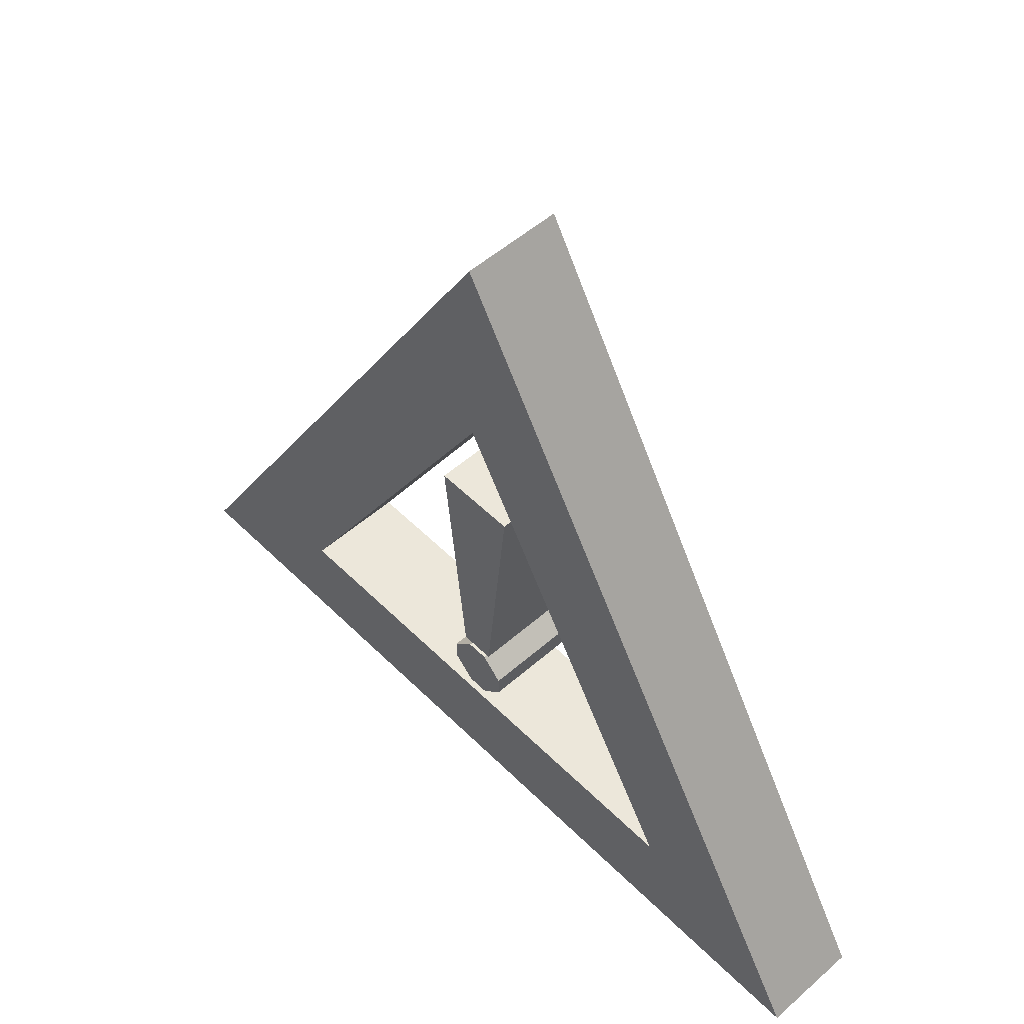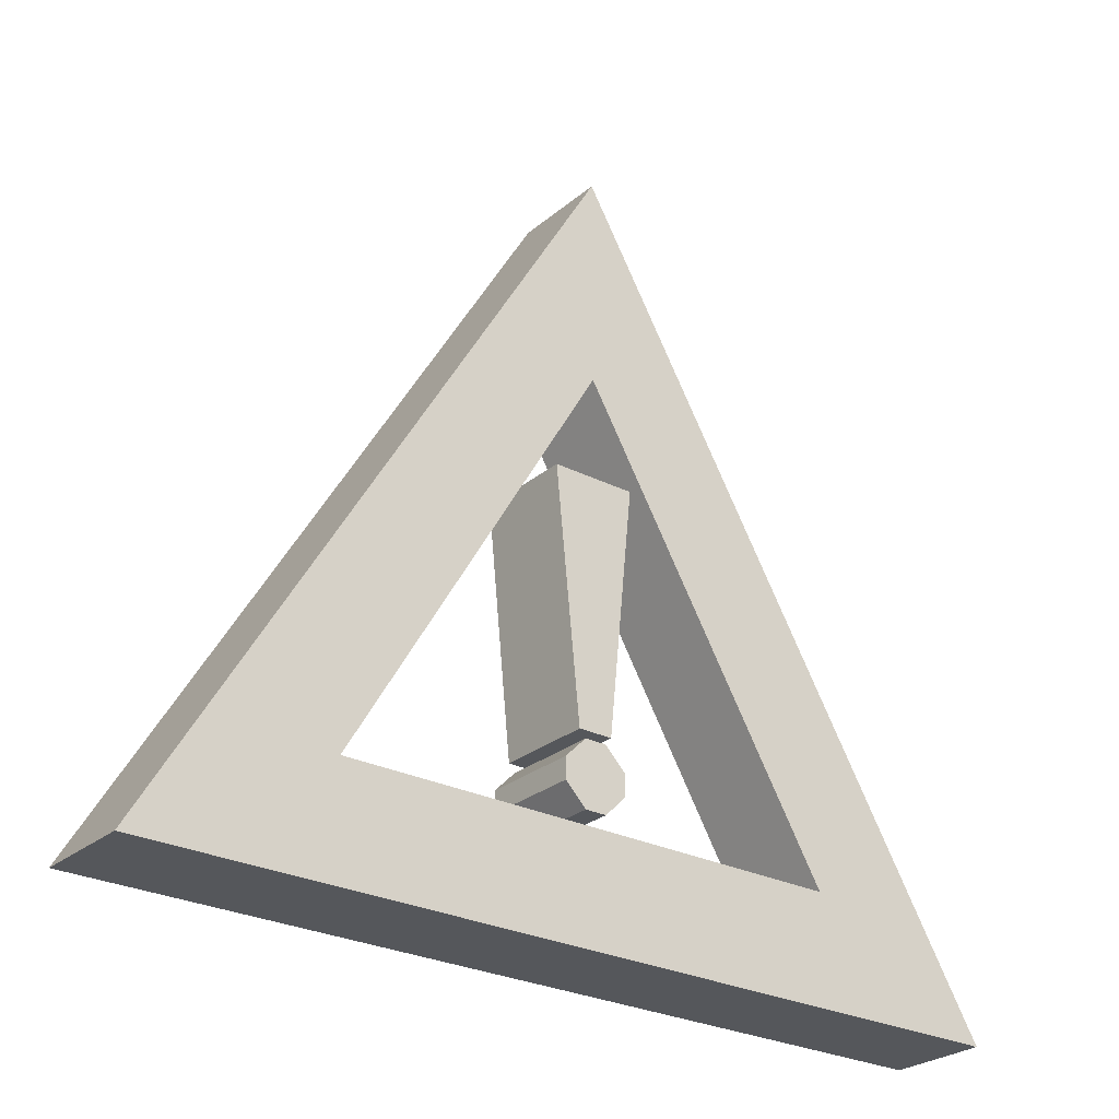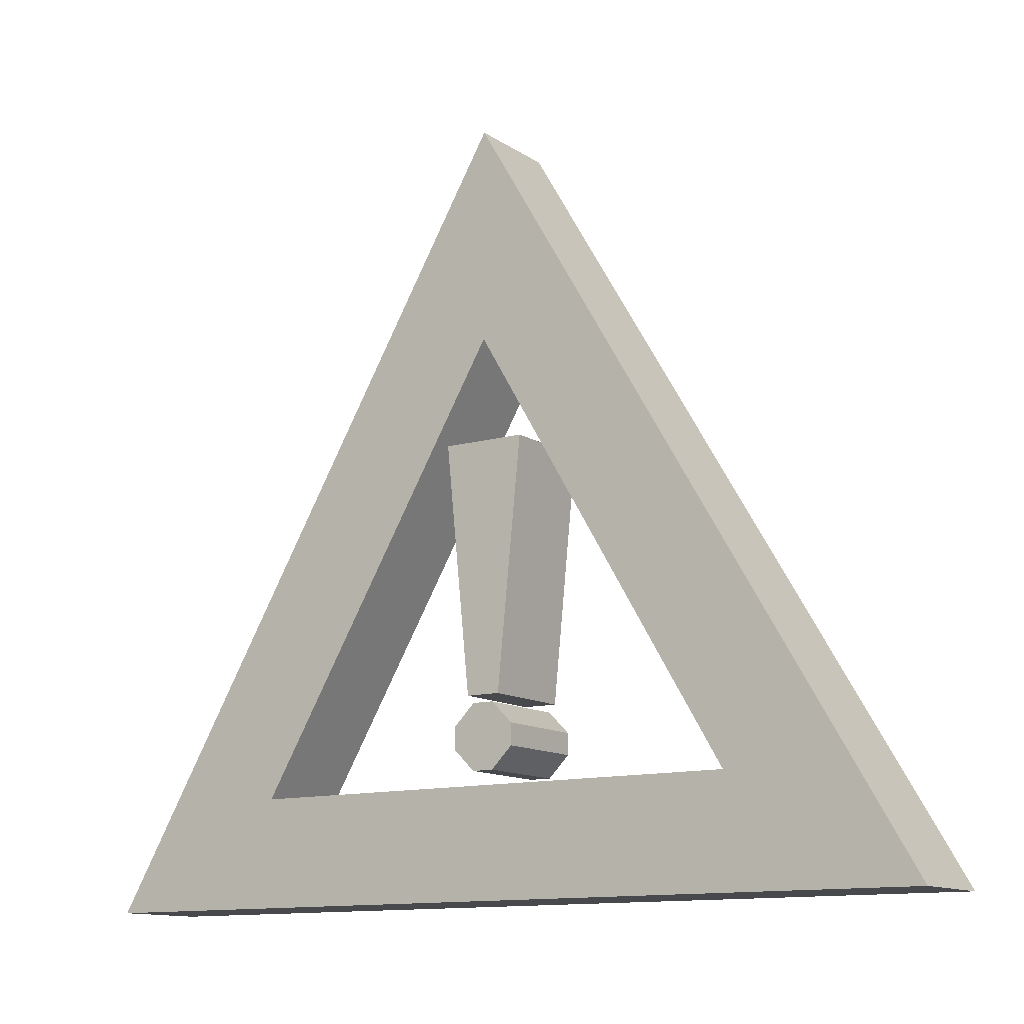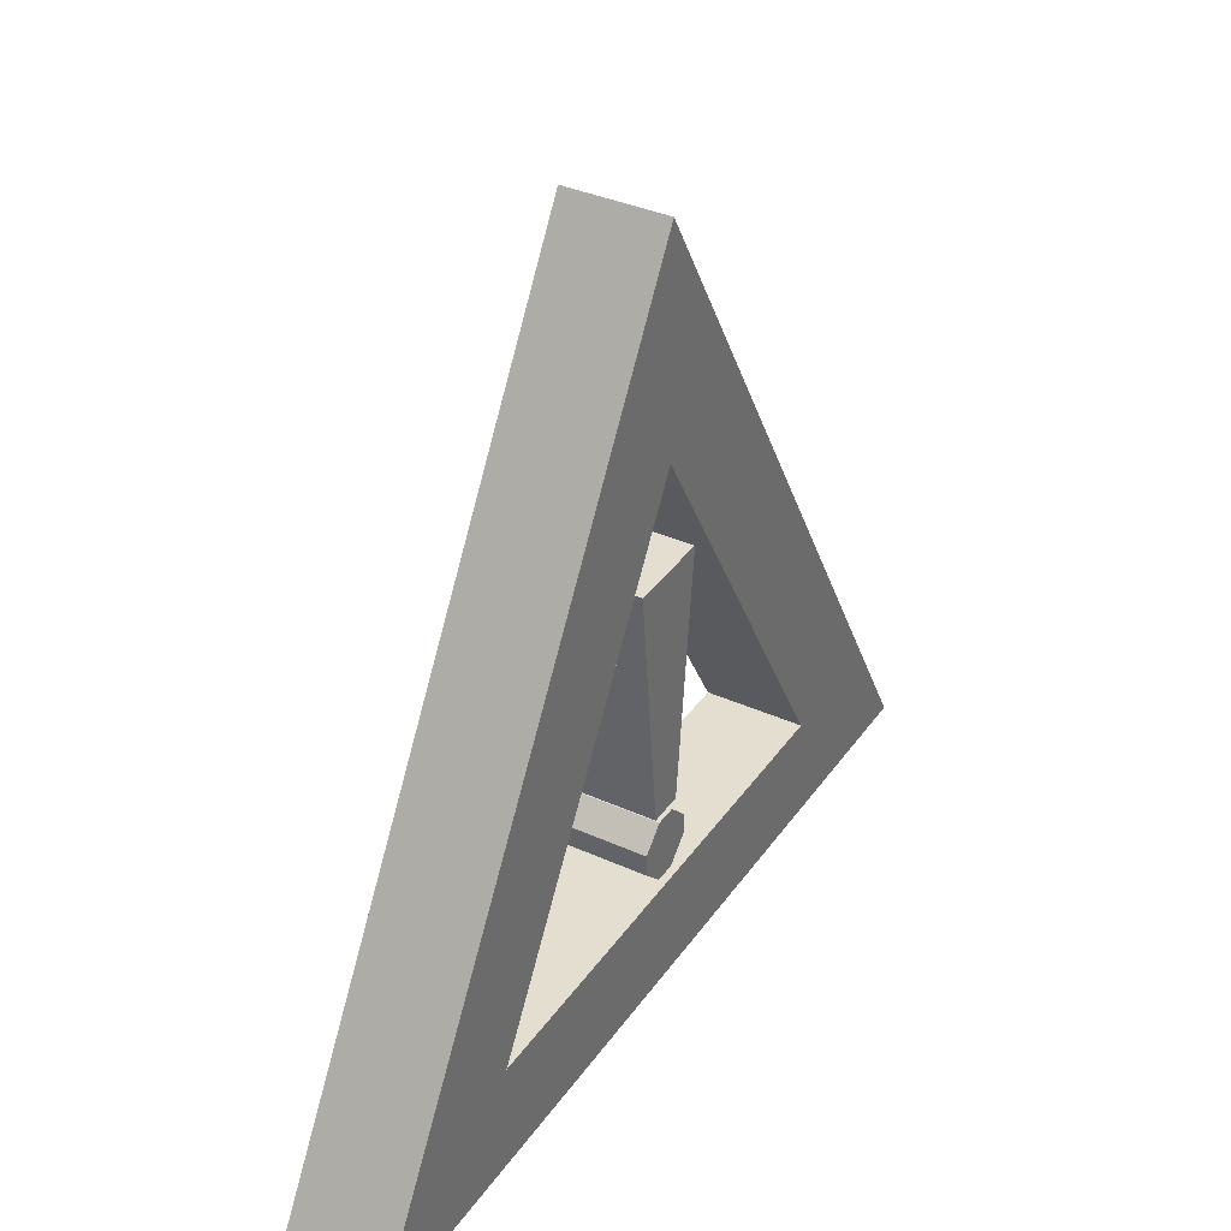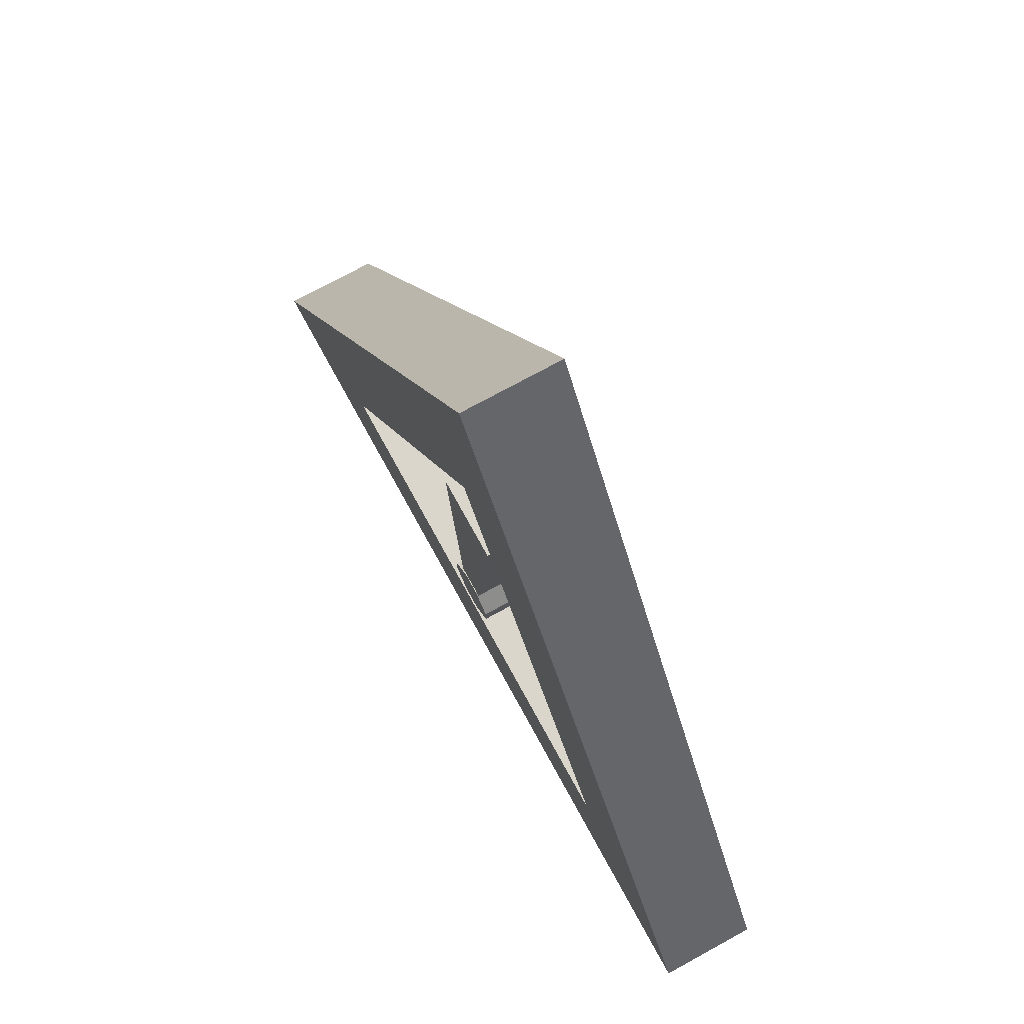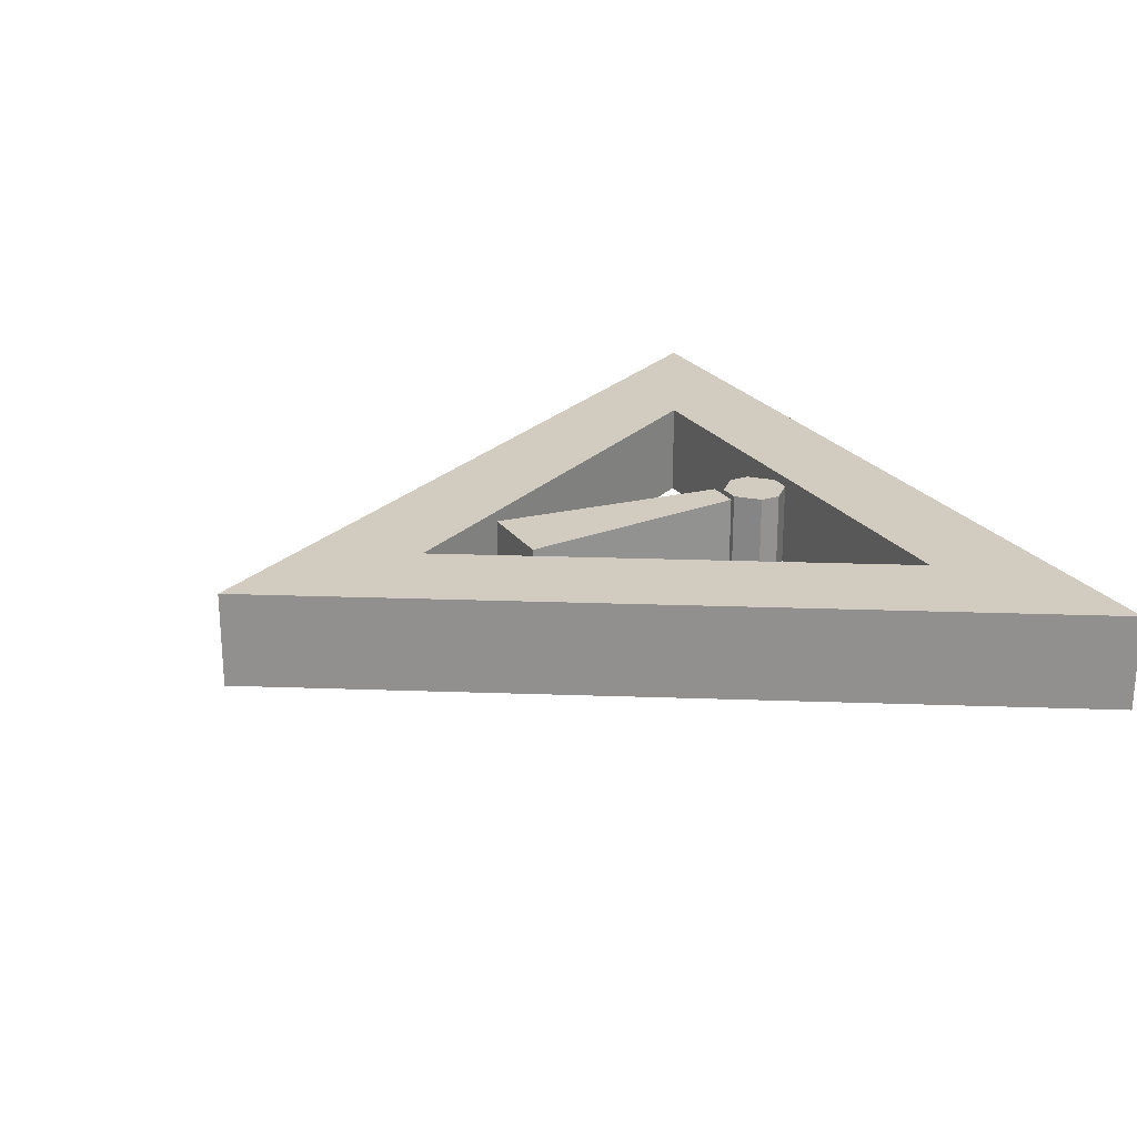
<metadata>
{"format":"obj","ext":"obj","renderer":"f3d","projection":"perspective","resolution":1024,"background":"white","views":[{"elev":52.7,"azim":-133.3,"up":"+Y"},{"elev":-27.0,"azim":141.8,"up":"+Y"},{"elev":-12.4,"azim":-146.1,"up":"+Y"},{"elev":36.4,"azim":120.5,"up":"+Y"},{"elev":74.1,"azim":61.3,"up":"+Y"},{"elev":23.8,"azim":-117.1,"up":"+Z"}]}
</metadata>
<code>
g Caution_Sign_Frame
v -3.24 3.377 -0
v 3.24 3.377 -0
v -0 8.885 -1e-06
v -1.62 6.131 -1e-06
v 0 3.377 -0
v 1.62 6.131 -1e-06
v -0.81 7.508 -1e-06
v 1.62 3.377 -0
v 0.81 7.508 -1e-06
v -2.43 4.754 -1e-06
v -1.62 3.377 -0
v 2.43 4.754 -1e-06
v -1.863 4.158 -1e-06
v -0 7.325 -1e-06
v 1.863 4.158 -1e-06
v -3.24 3.377 0.72
v 3.24 3.377 0.72
v -0 8.885 0.72
v -1.62 6.131 0.72
v 0 3.377 0.72
v 1.62 6.131 0.72
v -0.81 7.508 0.72
v 1.62 3.377 0.72
v 0.81 7.508 0.72
v -2.43 4.754 0.72
v -1.62 3.377 0.72
v 2.43 4.754 0.72
v -1.863 4.158 0.72
v -0 7.325 0.72
v 1.863 4.158 0.72
f 3 7 9
f 4 10 13
f 4 13 14
f 6 15 12
f 15 5 8
f 15 8 12
f 12 8 2
f 13 5 15
f 14 15 6
f 10 1 11
f 10 11 13
f 13 11 5
f 7 4 14
f 7 14 9
f 9 14 6
f 18 24 22
f 19 28 25
f 19 29 28
f 21 27 30
f 30 23 20
f 30 27 23
f 27 17 23
f 28 30 20
f 29 21 30
f 25 26 16
f 25 28 26
f 28 20 26
f 22 29 19
f 22 24 29
f 24 21 29
f 13 15 30 28
f 12 2 17 27
f 14 13 28 29
f 7 3 18 22
f 15 14 29 30
f 2 8 23 17
f 4 7 22 19
f 3 9 24 18
f 8 5 20 23
f 10 4 19 25
f 9 6 21 24
f 5 11 26 20
f 1 10 25 16
f 6 12 27 21
f 11 1 16 26
g Caution_Sign_Ex_1
v -0.078 4.259 -1e-06
v 0.078 4.259 -1e-06
v 0.078 4.727 -1e-06
v -0.078 4.727 -1e-06
v -0.234 4.571 -1e-06
v -0.234 4.415 -1e-06
v 0.234 4.415 -1e-06
v 0.234 4.571 -1e-06
v -0.078 4.415 -1e-06
v -0.078 4.571 -1e-06
v 0.078 4.415 -1e-06
v 0.078 4.571 -1e-06
v -0.078 4.259 0.72
v 0.078 4.259 0.72
v 0.078 4.727 0.72
v -0.078 4.727 0.72
v -0.234 4.571 0.72
v -0.234 4.415 0.72
v 0.234 4.415 0.72
v 0.234 4.571 0.72
v -0.078 4.415 0.72
v -0.078 4.571 0.72
v 0.078 4.415 0.72
v 0.078 4.571 0.72
f 40 34 33 42
f 31 39 41 32
f 39 40 42 41
f 36 35 40 39
f 41 42 38 37
f 34 40 35
f 42 33 38
f 37 32 41
f 36 39 31
f 52 54 45 46
f 43 44 53 51
f 51 53 54 52
f 48 51 52 47
f 53 49 50 54
f 46 47 52
f 54 50 45
f 49 53 44
f 48 43 51
f 33 34 46 45
f 31 32 44 43
f 34 35 47 46
f 37 38 50 49
f 38 33 45 50
f 36 31 43 48
f 32 37 49 44
f 35 36 48 47
g Caution_Sign_Ex_2
v 0.1248 4.781 -1e-06
v -0.1248 4.781 -1e-06
v 0.306 6.581 -1e-06
v -0.306 6.581 -1e-06
v 0.1248 4.781 0.72
v -0.1248 4.781 0.72
v 0.306 6.581 0.72
v -0.306 6.581 0.72
f 56 58 57 55
f 60 59 61 62
f 55 57 61 59
f 56 55 59 60
f 58 56 60 62
f 57 58 62 61

</code>
